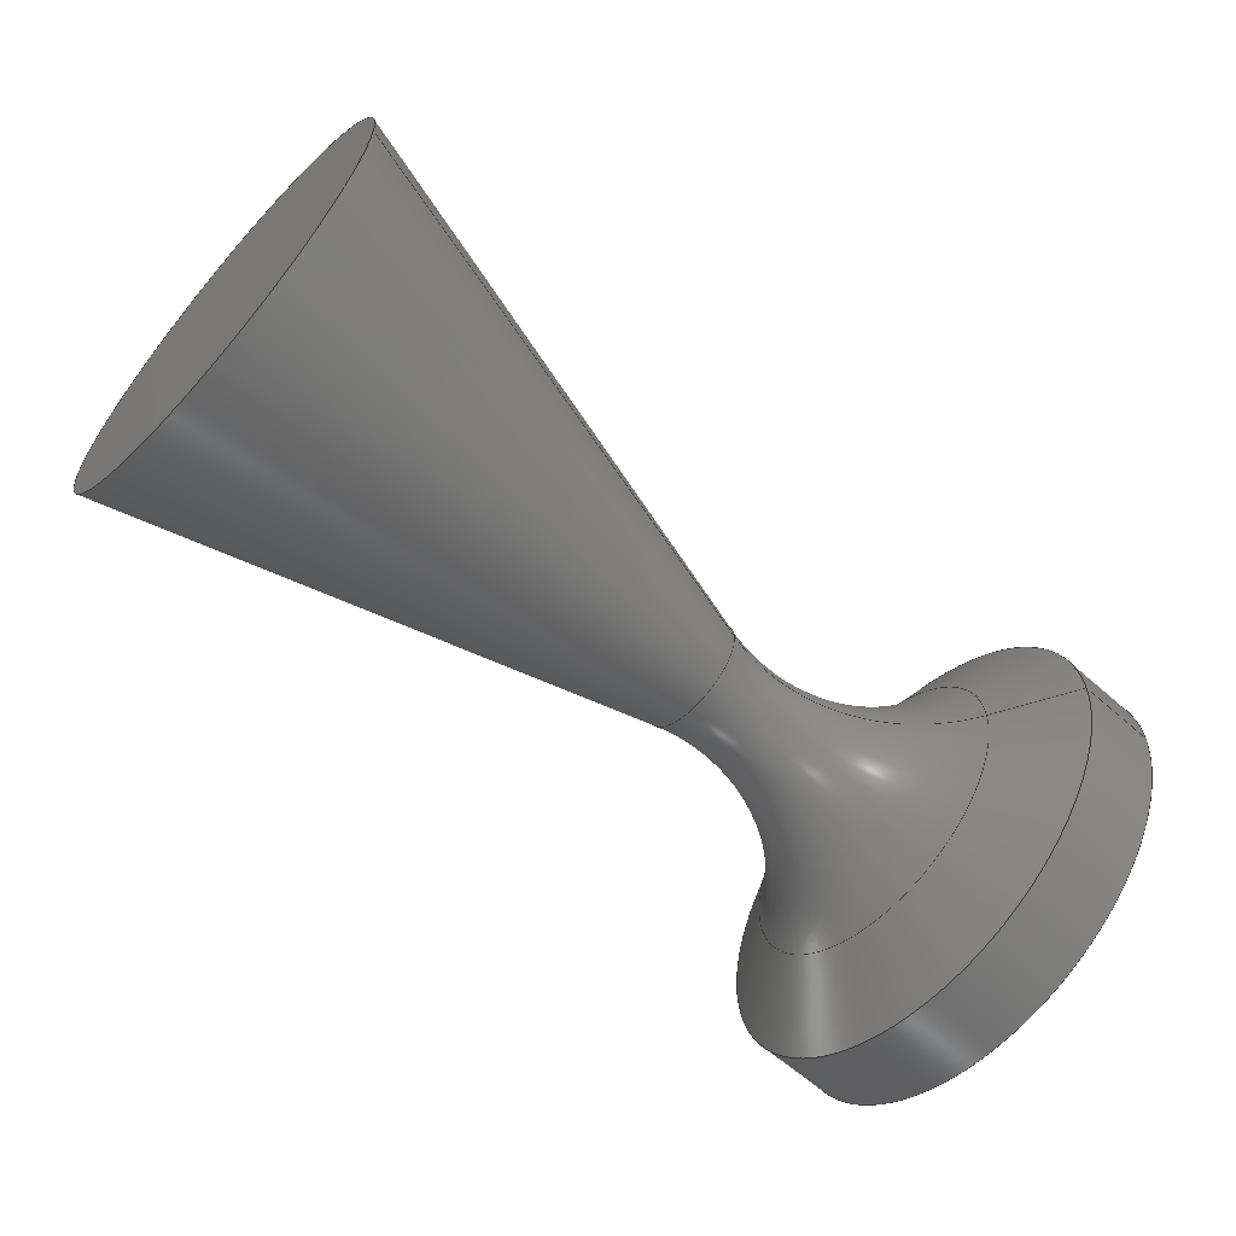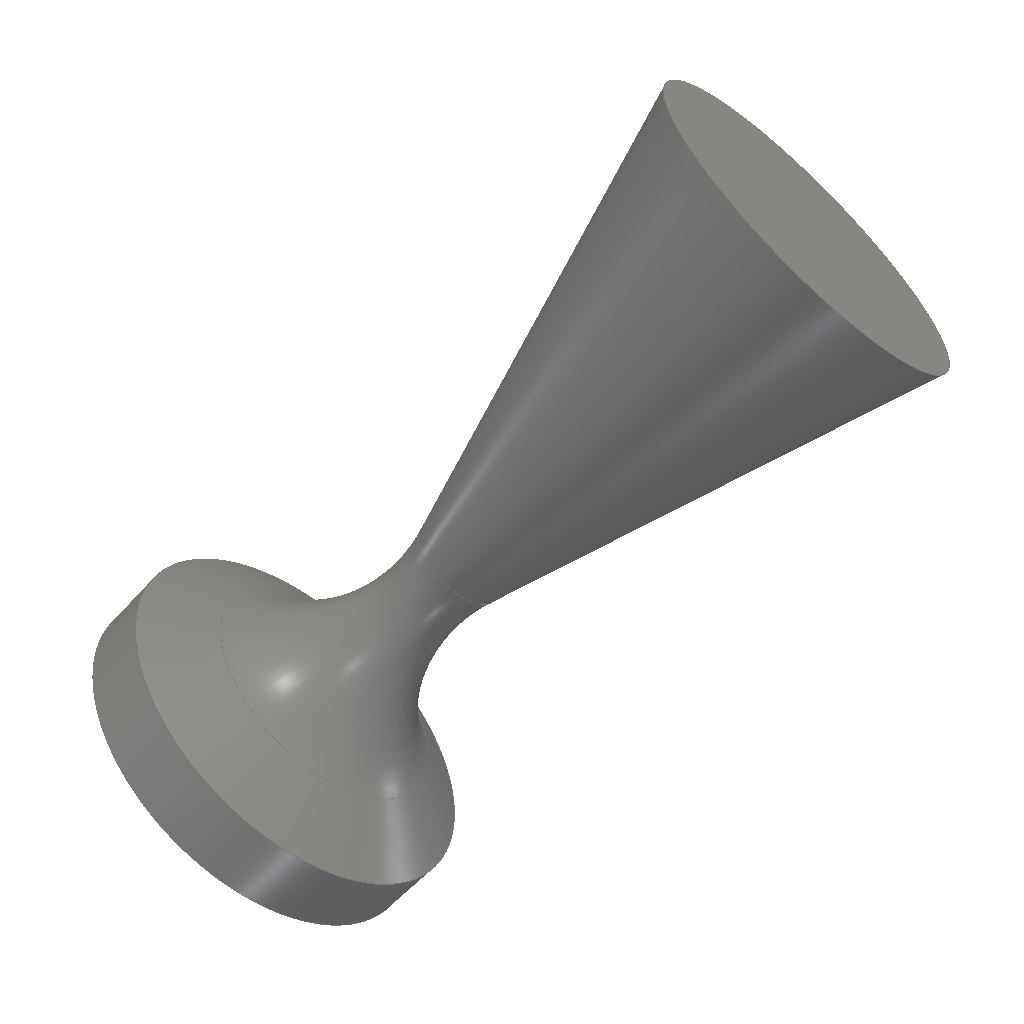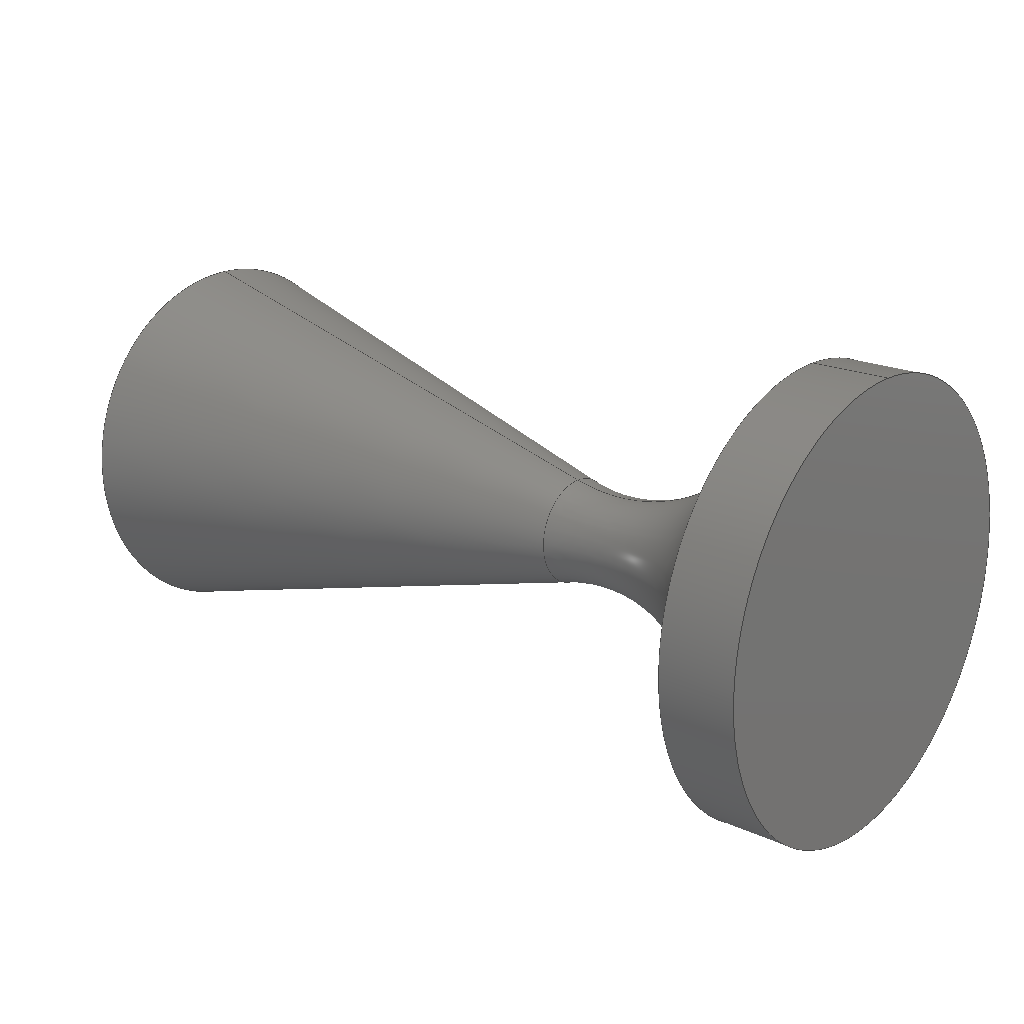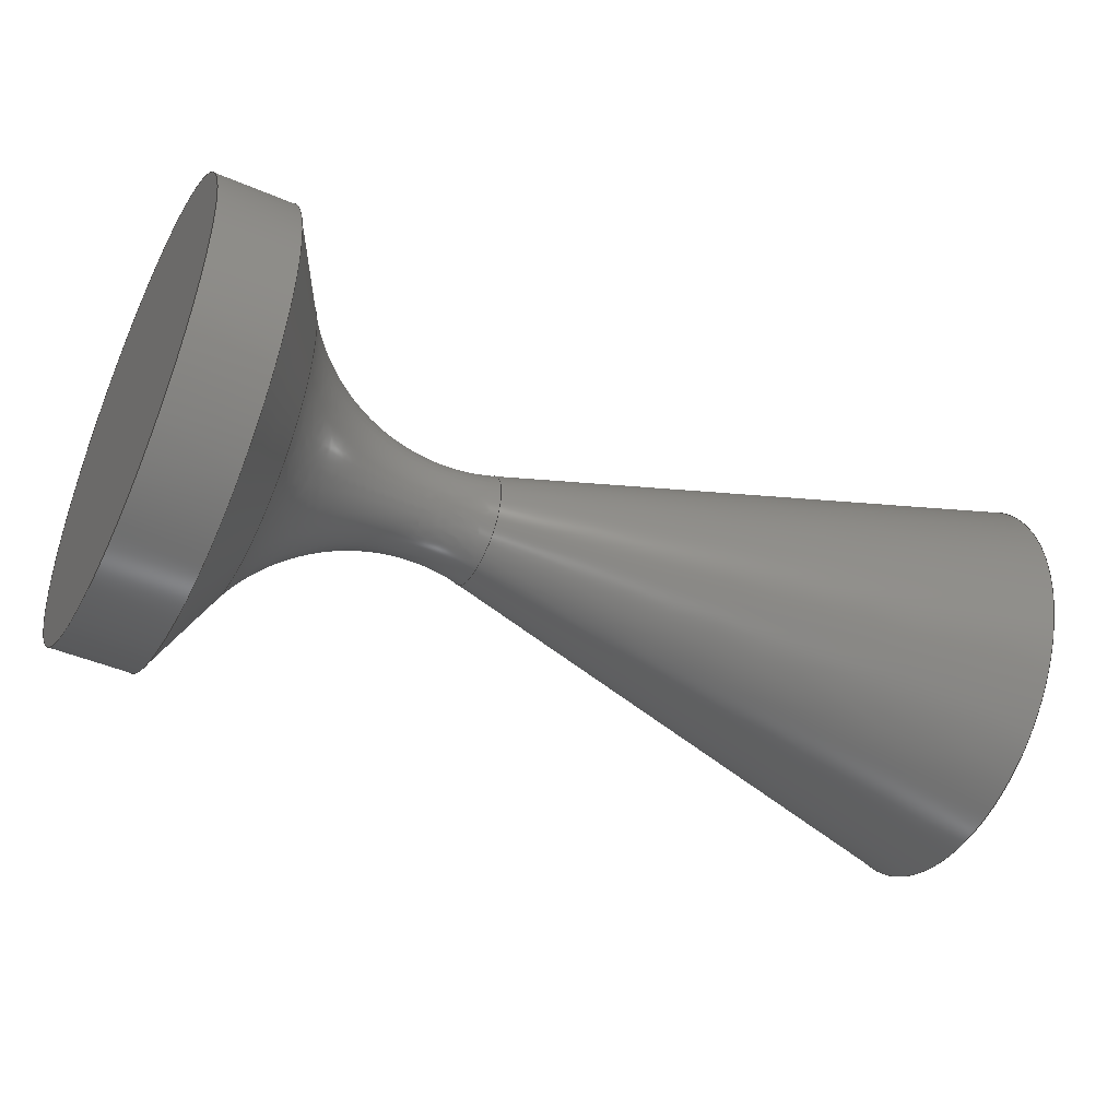
<metadata>
{"format":"step","ext":"step","renderer":"f3d","projection":"perspective","resolution":1024,"background":"white","views":[{"elev":-61.7,"azim":138.0,"up":"+Z"},{"elev":-58.7,"azim":48.5,"up":"+Y"},{"elev":19.7,"azim":-139.8,"up":"+Y"},{"elev":-45.2,"azim":-26.2,"up":"+Z"}]}
</metadata>
<code>
ISO-10303-21;
DATA;
#1 = APPLICATION_PROTOCOL_DEFINITION('international standard',
  'automotive_design',2000,#2);
#2 = APPLICATION_CONTEXT(
  'core data for automotive mechanical design processes');
#3 = SHAPE_DEFINITION_REPRESENTATION(#4,#10);
#4 = PRODUCT_DEFINITION_SHAPE('','',#5);
#5 = PRODUCT_DEFINITION('design','',#6,#9);
#6 = PRODUCT_DEFINITION_FORMATION('','',#7);
#7 = PRODUCT('Body','Body','',(#8));
#8 = PRODUCT_CONTEXT('',#2,'mechanical');
#9 = PRODUCT_DEFINITION_CONTEXT('part definition',#2,'design');
#10 = ADVANCED_BREP_SHAPE_REPRESENTATION('',(#11,#15),#283);
#11 = AXIS2_PLACEMENT_3D('',#12,#13,#14);
#12 = CARTESIAN_POINT('',(0,0,0));
#13 = DIRECTION('',(0,0,1));
#14 = DIRECTION('',(1,0,-0));
#15 = MANIFOLD_SOLID_BREP('',#16);
#16 = CLOSED_SHELL('',(#17,#110,#165,#220,#275,#279));
#17 = ADVANCED_FACE('',(#18),#31,.F.);
#18 = FACE_BOUND('',#19,.F.);
#19 = EDGE_LOOP('',(#20,#58,#82,#109));
#20 = ORIENTED_EDGE('',*,*,#21,.T.);
#21 = EDGE_CURVE('',#22,#22,#24,.T.);
#22 = VERTEX_POINT('',#23);
#23 = CARTESIAN_POINT('',(-110.4,94.5,0));
#24 = SURFACE_CURVE('',#25,(#30,#46),.PCURVE_S1);
#25 = CIRCLE('',#26,94.5);
#26 = AXIS2_PLACEMENT_3D('',#27,#28,#29);
#27 = CARTESIAN_POINT('',(-110.4,0,0));
#28 = DIRECTION('',(-1,0,0));
#29 = DIRECTION('',(0,1,0));
#30 = PCURVE('',#31,#40);
#31 = SURFACE_OF_REVOLUTION('',#32,#37);
#32 = CIRCLE('',#33,127.5);
#33 = AXIS2_PLACEMENT_3D('',#34,#35,#36);
#34 = CARTESIAN_POINT('',(1.101e-30,158.2,0));
#35 = DIRECTION('',(0,0,1));
#36 = DIRECTION('',(1,0,0));
#37 = AXIS1_PLACEMENT('',#38,#39);
#38 = CARTESIAN_POINT('',(0,0,0));
#39 = DIRECTION('',(-1,-0,-0));
#40 = DEFINITIONAL_REPRESENTATION('',(#41),#45);
#41 = LINE('',#42,#43);
#42 = CARTESIAN_POINT('',(0,3.665));
#43 = VECTOR('',#44,1);
#44 = DIRECTION('',(1,0));
#45 = ( GEOMETRIC_REPRESENTATION_CONTEXT(2) 
PARAMETRIC_REPRESENTATION_CONTEXT() REPRESENTATION_CONTEXT('2D SPACE',''
  ) );
#46 = PCURVE('',#47,#52);
#47 = CONICAL_SURFACE('',#48,145,1.047);
#48 = AXIS2_PLACEMENT_3D('',#49,#50,#51);
#49 = CARTESIAN_POINT('',(-139.6,0,0));
#50 = DIRECTION('',(-1,-0,-0));
#51 = DIRECTION('',(0,1,0));
#52 = DEFINITIONAL_REPRESENTATION('',(#53),#57);
#53 = LINE('',#54,#55);
#54 = CARTESIAN_POINT('',(0,-29.16));
#55 = VECTOR('',#56,1);
#56 = DIRECTION('',(1,-0));
#57 = ( GEOMETRIC_REPRESENTATION_CONTEXT(2) 
PARAMETRIC_REPRESENTATION_CONTEXT() REPRESENTATION_CONTEXT('2D SPACE',''
  ) );
#58 = ORIENTED_EDGE('',*,*,#59,.T.);
#59 = EDGE_CURVE('',#22,#60,#62,.T.);
#60 = VERTEX_POINT('',#61);
#61 = CARTESIAN_POINT('',(33,35.09,0));
#62 = SEAM_CURVE('',#63,(#68,#75),.PCURVE_S1);
#63 = CIRCLE('',#64,127.5);
#64 = AXIS2_PLACEMENT_3D('',#65,#66,#67);
#65 = CARTESIAN_POINT('',(1.101e-30,158.2,0));
#66 = DIRECTION('',(0,0,1));
#67 = DIRECTION('',(1,0,0));
#68 = PCURVE('',#31,#69);
#69 = DEFINITIONAL_REPRESENTATION('',(#70),#74);
#70 = LINE('',#71,#72);
#71 = CARTESIAN_POINT('',(0,0));
#72 = VECTOR('',#73,1);
#73 = DIRECTION('',(0,1));
#74 = ( GEOMETRIC_REPRESENTATION_CONTEXT(2) 
PARAMETRIC_REPRESENTATION_CONTEXT() REPRESENTATION_CONTEXT('2D SPACE',''
  ) );
#75 = PCURVE('',#31,#76);
#76 = DEFINITIONAL_REPRESENTATION('',(#77),#81);
#77 = LINE('',#78,#79);
#78 = CARTESIAN_POINT('',(6.283,0));
#79 = VECTOR('',#80,1);
#80 = DIRECTION('',(0,1));
#81 = ( GEOMETRIC_REPRESENTATION_CONTEXT(2) 
PARAMETRIC_REPRESENTATION_CONTEXT() REPRESENTATION_CONTEXT('2D SPACE',''
  ) );
#82 = ORIENTED_EDGE('',*,*,#83,.F.);
#83 = EDGE_CURVE('',#60,#60,#84,.T.);
#84 = SURFACE_CURVE('',#85,(#90,#97),.PCURVE_S1);
#85 = CIRCLE('',#86,35.09);
#86 = AXIS2_PLACEMENT_3D('',#87,#88,#89);
#87 = CARTESIAN_POINT('',(33,0,0));
#88 = DIRECTION('',(-1,0,0));
#89 = DIRECTION('',(0,1,0));
#90 = PCURVE('',#31,#91);
#91 = DEFINITIONAL_REPRESENTATION('',(#92),#96);
#92 = LINE('',#93,#94);
#93 = CARTESIAN_POINT('',(0,4.974));
#94 = VECTOR('',#95,1);
#95 = DIRECTION('',(1,0));
#96 = ( GEOMETRIC_REPRESENTATION_CONTEXT(2) 
PARAMETRIC_REPRESENTATION_CONTEXT() REPRESENTATION_CONTEXT('2D SPACE',''
  ) );
#97 = PCURVE('',#98,#103);
#98 = CONICAL_SURFACE('',#99,35.09,0.2618);
#99 = AXIS2_PLACEMENT_3D('',#100,#101,#102);
#100 = CARTESIAN_POINT('',(33,0,0));
#101 = DIRECTION('',(1,0,0));
#102 = DIRECTION('',(0,1,0));
#103 = DEFINITIONAL_REPRESENTATION('',(#104),#108);
#104 = LINE('',#105,#106);
#105 = CARTESIAN_POINT('',(-0,1.989e-14));
#106 = VECTOR('',#107,1);
#107 = DIRECTION('',(-1,0));
#108 = ( GEOMETRIC_REPRESENTATION_CONTEXT(2) 
PARAMETRIC_REPRESENTATION_CONTEXT() REPRESENTATION_CONTEXT('2D SPACE',''
  ) );
#109 = ORIENTED_EDGE('',*,*,#59,.F.);
#110 = ADVANCED_FACE('',(#111),#47,.T.);
#111 = FACE_BOUND('',#112,.F.);
#112 = EDGE_LOOP('',(#113,#142,#163,#164));
#113 = ORIENTED_EDGE('',*,*,#114,.T.);
#114 = EDGE_CURVE('',#115,#115,#117,.T.);
#115 = VERTEX_POINT('',#116);
#116 = CARTESIAN_POINT('',(-139.6,145,0));
#117 = SURFACE_CURVE('',#118,(#123,#130),.PCURVE_S1);
#118 = CIRCLE('',#119,145);
#119 = AXIS2_PLACEMENT_3D('',#120,#121,#122);
#120 = CARTESIAN_POINT('',(-139.6,0,0));
#121 = DIRECTION('',(-1,0,0));
#122 = DIRECTION('',(0,1,0));
#123 = PCURVE('',#47,#124);
#124 = DEFINITIONAL_REPRESENTATION('',(#125),#129);
#125 = LINE('',#126,#127);
#126 = CARTESIAN_POINT('',(0,-0));
#127 = VECTOR('',#128,1);
#128 = DIRECTION('',(1,-0));
#129 = ( GEOMETRIC_REPRESENTATION_CONTEXT(2) 
PARAMETRIC_REPRESENTATION_CONTEXT() REPRESENTATION_CONTEXT('2D SPACE',''
  ) );
#130 = PCURVE('',#131,#136);
#131 = CYLINDRICAL_SURFACE('',#132,145);
#132 = AXIS2_PLACEMENT_3D('',#133,#134,#135);
#133 = CARTESIAN_POINT('',(-139.6,0,0));
#134 = DIRECTION('',(1,0,0));
#135 = DIRECTION('',(0,1,0));
#136 = DEFINITIONAL_REPRESENTATION('',(#137),#141);
#137 = LINE('',#138,#139);
#138 = CARTESIAN_POINT('',(-0,0));
#139 = VECTOR('',#140,1);
#140 = DIRECTION('',(-1,0));
#141 = ( GEOMETRIC_REPRESENTATION_CONTEXT(2) 
PARAMETRIC_REPRESENTATION_CONTEXT() REPRESENTATION_CONTEXT('2D SPACE',''
  ) );
#142 = ORIENTED_EDGE('',*,*,#143,.T.);
#143 = EDGE_CURVE('',#115,#22,#144,.T.);
#144 = SEAM_CURVE('',#145,(#149,#156),.PCURVE_S1);
#145 = LINE('',#146,#147);
#146 = CARTESIAN_POINT('',(-139.6,145,0));
#147 = VECTOR('',#148,1);
#148 = DIRECTION('',(0.5,-0.866,0));
#149 = PCURVE('',#47,#150);
#150 = DEFINITIONAL_REPRESENTATION('',(#151),#155);
#151 = LINE('',#152,#153);
#152 = CARTESIAN_POINT('',(0,-0));
#153 = VECTOR('',#154,1);
#154 = DIRECTION('',(0,-1));
#155 = ( GEOMETRIC_REPRESENTATION_CONTEXT(2) 
PARAMETRIC_REPRESENTATION_CONTEXT() REPRESENTATION_CONTEXT('2D SPACE',''
  ) );
#156 = PCURVE('',#47,#157);
#157 = DEFINITIONAL_REPRESENTATION('',(#158),#162);
#158 = LINE('',#159,#160);
#159 = CARTESIAN_POINT('',(6.283,-0));
#160 = VECTOR('',#161,1);
#161 = DIRECTION('',(0,-1));
#162 = ( GEOMETRIC_REPRESENTATION_CONTEXT(2) 
PARAMETRIC_REPRESENTATION_CONTEXT() REPRESENTATION_CONTEXT('2D SPACE',''
  ) );
#163 = ORIENTED_EDGE('',*,*,#21,.F.);
#164 = ORIENTED_EDGE('',*,*,#143,.F.);
#165 = ADVANCED_FACE('',(#166),#98,.T.);
#166 = FACE_BOUND('',#167,.F.);
#167 = EDGE_LOOP('',(#168,#169,#192,#219));
#168 = ORIENTED_EDGE('',*,*,#83,.T.);
#169 = ORIENTED_EDGE('',*,*,#170,.T.);
#170 = EDGE_CURVE('',#60,#171,#173,.T.);
#171 = VERTEX_POINT('',#172);
#172 = CARTESIAN_POINT('',(368.5,125,0));
#173 = SEAM_CURVE('',#174,(#178,#185),.PCURVE_S1);
#174 = LINE('',#175,#176);
#175 = CARTESIAN_POINT('',(33,35.09,0));
#176 = VECTOR('',#177,1);
#177 = DIRECTION('',(0.9659,0.2588,0));
#178 = PCURVE('',#98,#179);
#179 = DEFINITIONAL_REPRESENTATION('',(#180),#184);
#180 = LINE('',#181,#182);
#181 = CARTESIAN_POINT('',(-0,0));
#182 = VECTOR('',#183,1);
#183 = DIRECTION('',(-0,1));
#184 = ( GEOMETRIC_REPRESENTATION_CONTEXT(2) 
PARAMETRIC_REPRESENTATION_CONTEXT() REPRESENTATION_CONTEXT('2D SPACE',''
  ) );
#185 = PCURVE('',#98,#186);
#186 = DEFINITIONAL_REPRESENTATION('',(#187),#191);
#187 = LINE('',#188,#189);
#188 = CARTESIAN_POINT('',(-6.283,0));
#189 = VECTOR('',#190,1);
#190 = DIRECTION('',(-0,1));
#191 = ( GEOMETRIC_REPRESENTATION_CONTEXT(2) 
PARAMETRIC_REPRESENTATION_CONTEXT() REPRESENTATION_CONTEXT('2D SPACE',''
  ) );
#192 = ORIENTED_EDGE('',*,*,#193,.F.);
#193 = EDGE_CURVE('',#171,#171,#194,.T.);
#194 = SURFACE_CURVE('',#195,(#200,#207),.PCURVE_S1);
#195 = CIRCLE('',#196,125);
#196 = AXIS2_PLACEMENT_3D('',#197,#198,#199);
#197 = CARTESIAN_POINT('',(368.5,0,0));
#198 = DIRECTION('',(-1,0,0));
#199 = DIRECTION('',(0,1,0));
#200 = PCURVE('',#98,#201);
#201 = DEFINITIONAL_REPRESENTATION('',(#202),#206);
#202 = LINE('',#203,#204);
#203 = CARTESIAN_POINT('',(-0,335.5));
#204 = VECTOR('',#205,1);
#205 = DIRECTION('',(-1,0));
#206 = ( GEOMETRIC_REPRESENTATION_CONTEXT(2) 
PARAMETRIC_REPRESENTATION_CONTEXT() REPRESENTATION_CONTEXT('2D SPACE',''
  ) );
#207 = PCURVE('',#208,#213);
#208 = PLANE('',#209);
#209 = AXIS2_PLACEMENT_3D('',#210,#211,#212);
#210 = CARTESIAN_POINT('',(368.5,0,0));
#211 = DIRECTION('',(-1,-0,-0));
#212 = DIRECTION('',(0,1,0));
#213 = DEFINITIONAL_REPRESENTATION('',(#214),#218);
#214 = CIRCLE('',#215,125);
#215 = AXIS2_PLACEMENT_2D('',#216,#217);
#216 = CARTESIAN_POINT('',(0,0));
#217 = DIRECTION('',(1,0));
#218 = ( GEOMETRIC_REPRESENTATION_CONTEXT(2) 
PARAMETRIC_REPRESENTATION_CONTEXT() REPRESENTATION_CONTEXT('2D SPACE',''
  ) );
#219 = ORIENTED_EDGE('',*,*,#170,.F.);
#220 = ADVANCED_FACE('',(#221),#131,.T.);
#221 = FACE_BOUND('',#222,.F.);
#222 = EDGE_LOOP('',(#223,#246,#273,#274));
#223 = ORIENTED_EDGE('',*,*,#224,.T.);
#224 = EDGE_CURVE('',#115,#225,#227,.T.);
#225 = VERTEX_POINT('',#226);
#226 = CARTESIAN_POINT('',(-189.6,145,0));
#227 = SEAM_CURVE('',#228,(#232,#239),.PCURVE_S1);
#228 = LINE('',#229,#230);
#229 = CARTESIAN_POINT('',(-139.6,145,0));
#230 = VECTOR('',#231,1);
#231 = DIRECTION('',(-1,0,0));
#232 = PCURVE('',#131,#233);
#233 = DEFINITIONAL_REPRESENTATION('',(#234),#238);
#234 = LINE('',#235,#236);
#235 = CARTESIAN_POINT('',(-0,0));
#236 = VECTOR('',#237,1);
#237 = DIRECTION('',(-0,-1));
#238 = ( GEOMETRIC_REPRESENTATION_CONTEXT(2) 
PARAMETRIC_REPRESENTATION_CONTEXT() REPRESENTATION_CONTEXT('2D SPACE',''
  ) );
#239 = PCURVE('',#131,#240);
#240 = DEFINITIONAL_REPRESENTATION('',(#241),#245);
#241 = LINE('',#242,#243);
#242 = CARTESIAN_POINT('',(-6.283,0));
#243 = VECTOR('',#244,1);
#244 = DIRECTION('',(-0,-1));
#245 = ( GEOMETRIC_REPRESENTATION_CONTEXT(2) 
PARAMETRIC_REPRESENTATION_CONTEXT() REPRESENTATION_CONTEXT('2D SPACE',''
  ) );
#246 = ORIENTED_EDGE('',*,*,#247,.T.);
#247 = EDGE_CURVE('',#225,#225,#248,.T.);
#248 = SURFACE_CURVE('',#249,(#254,#261),.PCURVE_S1);
#249 = CIRCLE('',#250,145);
#250 = AXIS2_PLACEMENT_3D('',#251,#252,#253);
#251 = CARTESIAN_POINT('',(-189.6,0,0));
#252 = DIRECTION('',(-1,0,0));
#253 = DIRECTION('',(0,1,0));
#254 = PCURVE('',#131,#255);
#255 = DEFINITIONAL_REPRESENTATION('',(#256),#260);
#256 = LINE('',#257,#258);
#257 = CARTESIAN_POINT('',(-0,-50));
#258 = VECTOR('',#259,1);
#259 = DIRECTION('',(-1,0));
#260 = ( GEOMETRIC_REPRESENTATION_CONTEXT(2) 
PARAMETRIC_REPRESENTATION_CONTEXT() REPRESENTATION_CONTEXT('2D SPACE',''
  ) );
#261 = PCURVE('',#262,#267);
#262 = PLANE('',#263);
#263 = AXIS2_PLACEMENT_3D('',#264,#265,#266);
#264 = CARTESIAN_POINT('',(-189.6,0,0));
#265 = DIRECTION('',(-1,-0,-0));
#266 = DIRECTION('',(0,1,0));
#267 = DEFINITIONAL_REPRESENTATION('',(#268),#272);
#268 = CIRCLE('',#269,145);
#269 = AXIS2_PLACEMENT_2D('',#270,#271);
#270 = CARTESIAN_POINT('',(0,0));
#271 = DIRECTION('',(1,0));
#272 = ( GEOMETRIC_REPRESENTATION_CONTEXT(2) 
PARAMETRIC_REPRESENTATION_CONTEXT() REPRESENTATION_CONTEXT('2D SPACE',''
  ) );
#273 = ORIENTED_EDGE('',*,*,#224,.F.);
#274 = ORIENTED_EDGE('',*,*,#114,.F.);
#275 = ADVANCED_FACE('',(#276),#208,.F.);
#276 = FACE_BOUND('',#277,.F.);
#277 = EDGE_LOOP('',(#278));
#278 = ORIENTED_EDGE('',*,*,#193,.T.);
#279 = ADVANCED_FACE('',(#280),#262,.T.);
#280 = FACE_BOUND('',#281,.T.);
#281 = EDGE_LOOP('',(#282));
#282 = ORIENTED_EDGE('',*,*,#247,.T.);
#283 = ( GEOMETRIC_REPRESENTATION_CONTEXT(3) 
GLOBAL_UNCERTAINTY_ASSIGNED_CONTEXT((#287)) GLOBAL_UNIT_ASSIGNED_CONTEXT
((#284,#285,#286)) REPRESENTATION_CONTEXT('Context #1',
  '3D Context with UNIT and UNCERTAINTY') );
#284 = ( LENGTH_UNIT() NAMED_UNIT(*) SI_UNIT(.MILLI.,.METRE.) );
#285 = ( NAMED_UNIT(*) PLANE_ANGLE_UNIT() SI_UNIT($,.RADIAN.) );
#286 = ( NAMED_UNIT(*) SI_UNIT($,.STERADIAN.) SOLID_ANGLE_UNIT() );
#287 = UNCERTAINTY_MEASURE_WITH_UNIT(LENGTH_MEASURE(1e-07),#284,
  'distance_accuracy_value','confusion accuracy');
#288 = PRODUCT_RELATED_PRODUCT_CATEGORY('part',$,(#7));
#289 = MECHANICAL_DESIGN_GEOMETRIC_PRESENTATION_REPRESENTATION('',(#290)
  ,#283);
#290 = STYLED_ITEM('color',(#291),#15);
#291 = PRESENTATION_STYLE_ASSIGNMENT((#292,#298));
#292 = SURFACE_STYLE_USAGE(.BOTH.,#293);
#293 = SURFACE_SIDE_STYLE('',(#294));
#294 = SURFACE_STYLE_FILL_AREA(#295);
#295 = FILL_AREA_STYLE('',(#296));
#296 = FILL_AREA_STYLE_COLOUR('',#297);
#297 = COLOUR_RGB('',0.2745,0.06275,0.9412);
#298 = CURVE_STYLE('',#299,POSITIVE_LENGTH_MEASURE(0.1),#297);
#299 = DRAUGHTING_PRE_DEFINED_CURVE_FONT('continuous');
ENDSEC;
END-ISO-10303-21;

</code>
